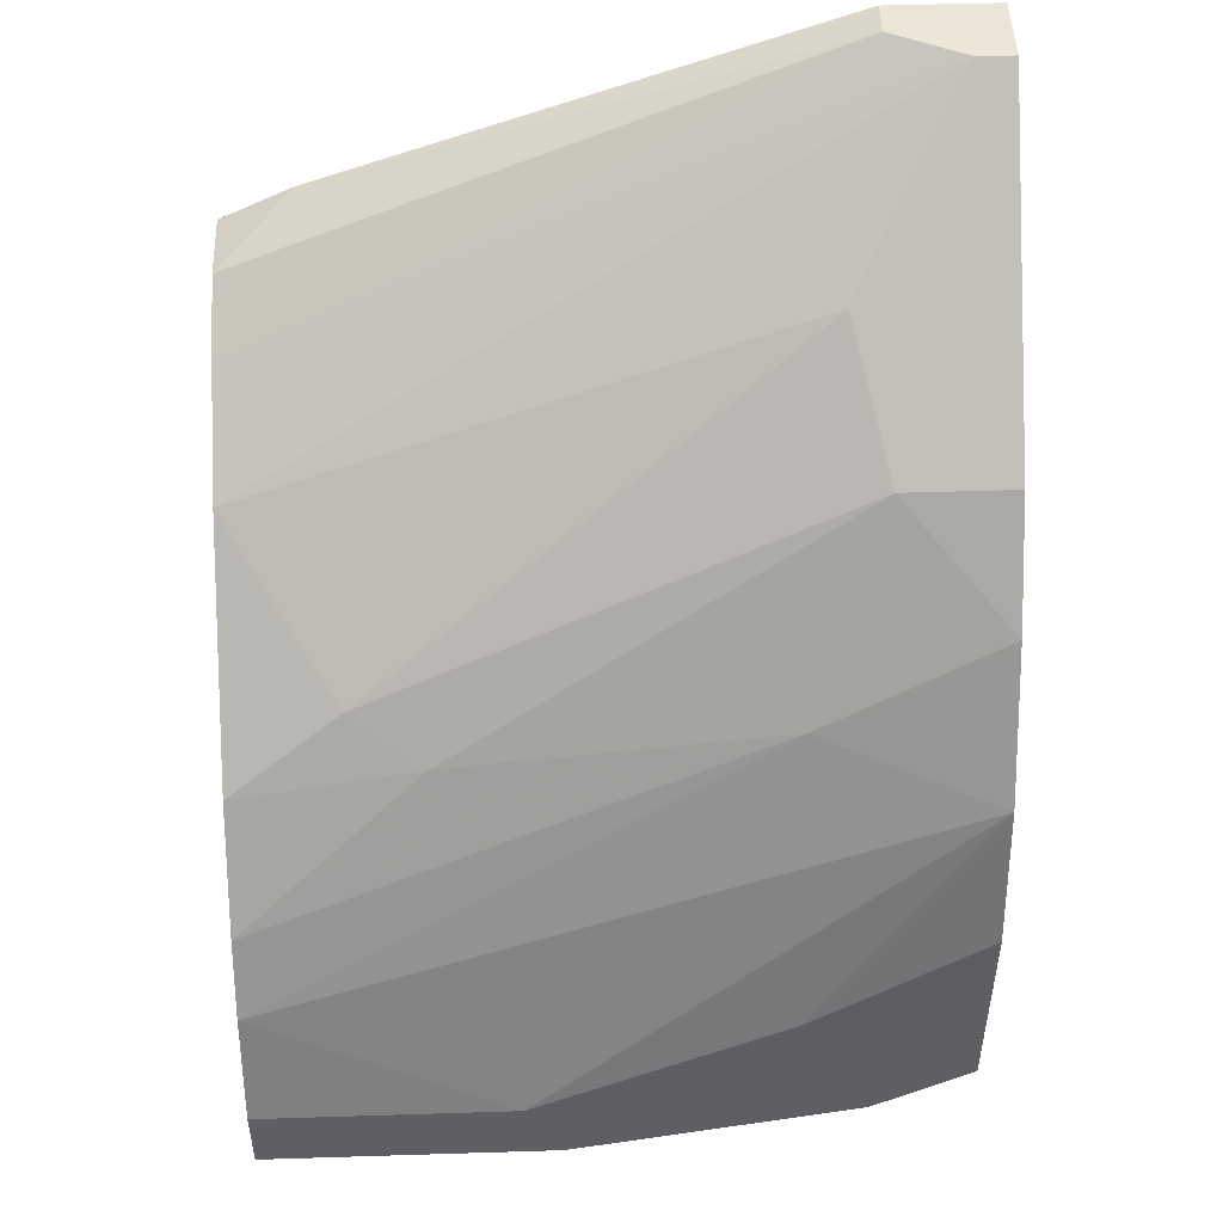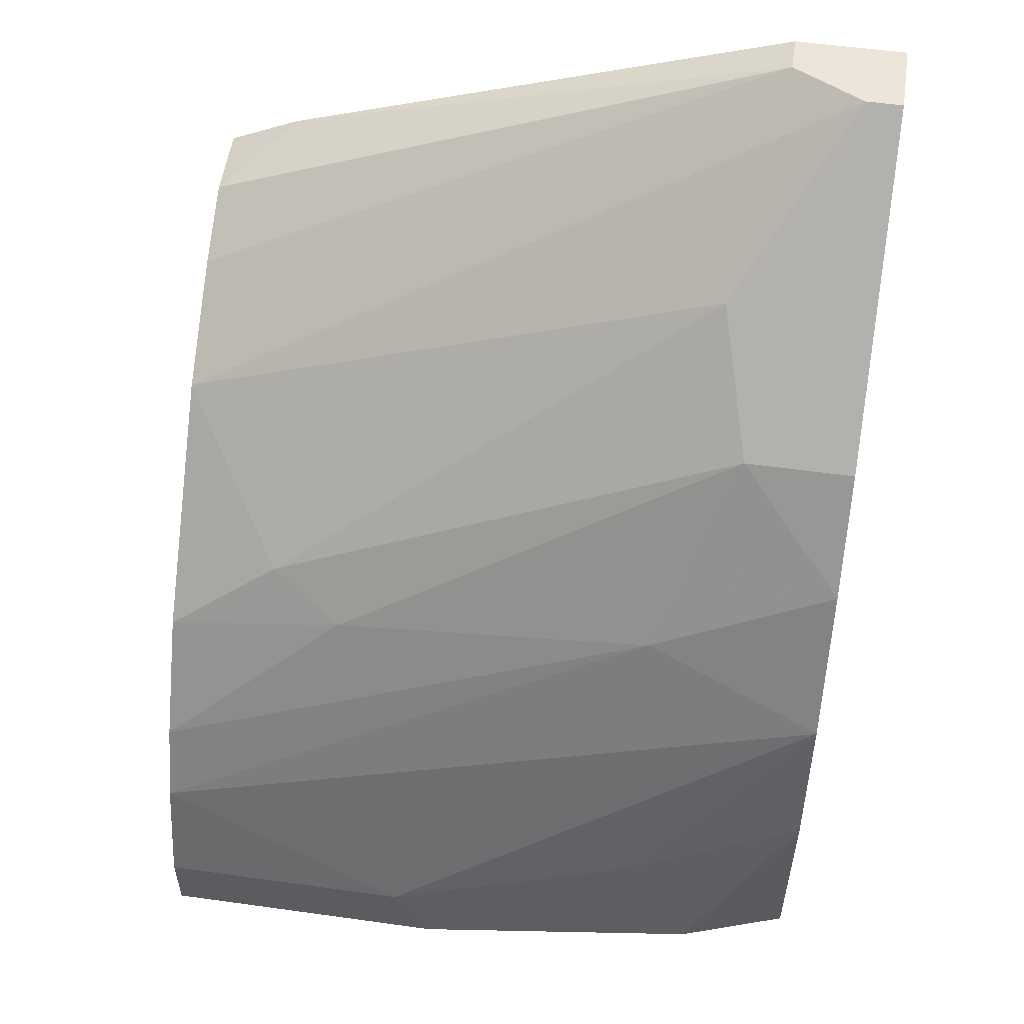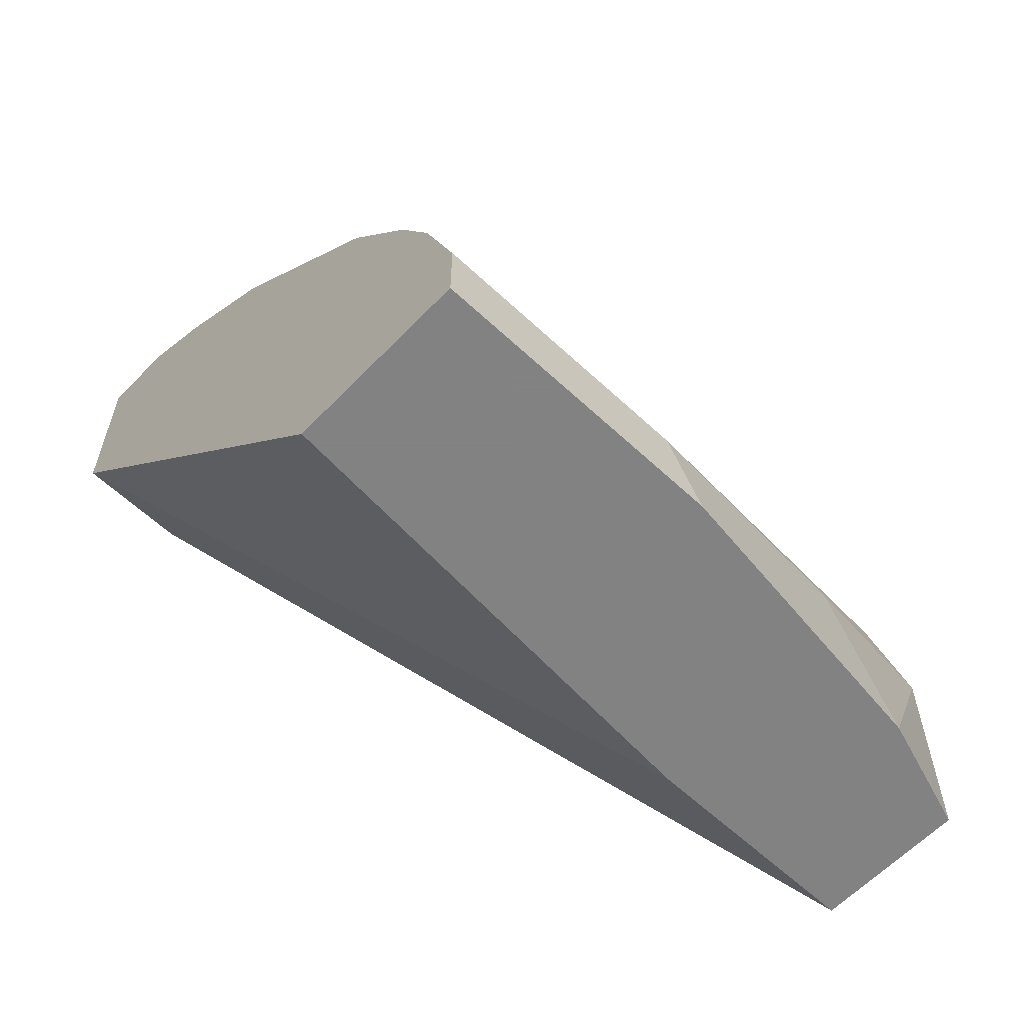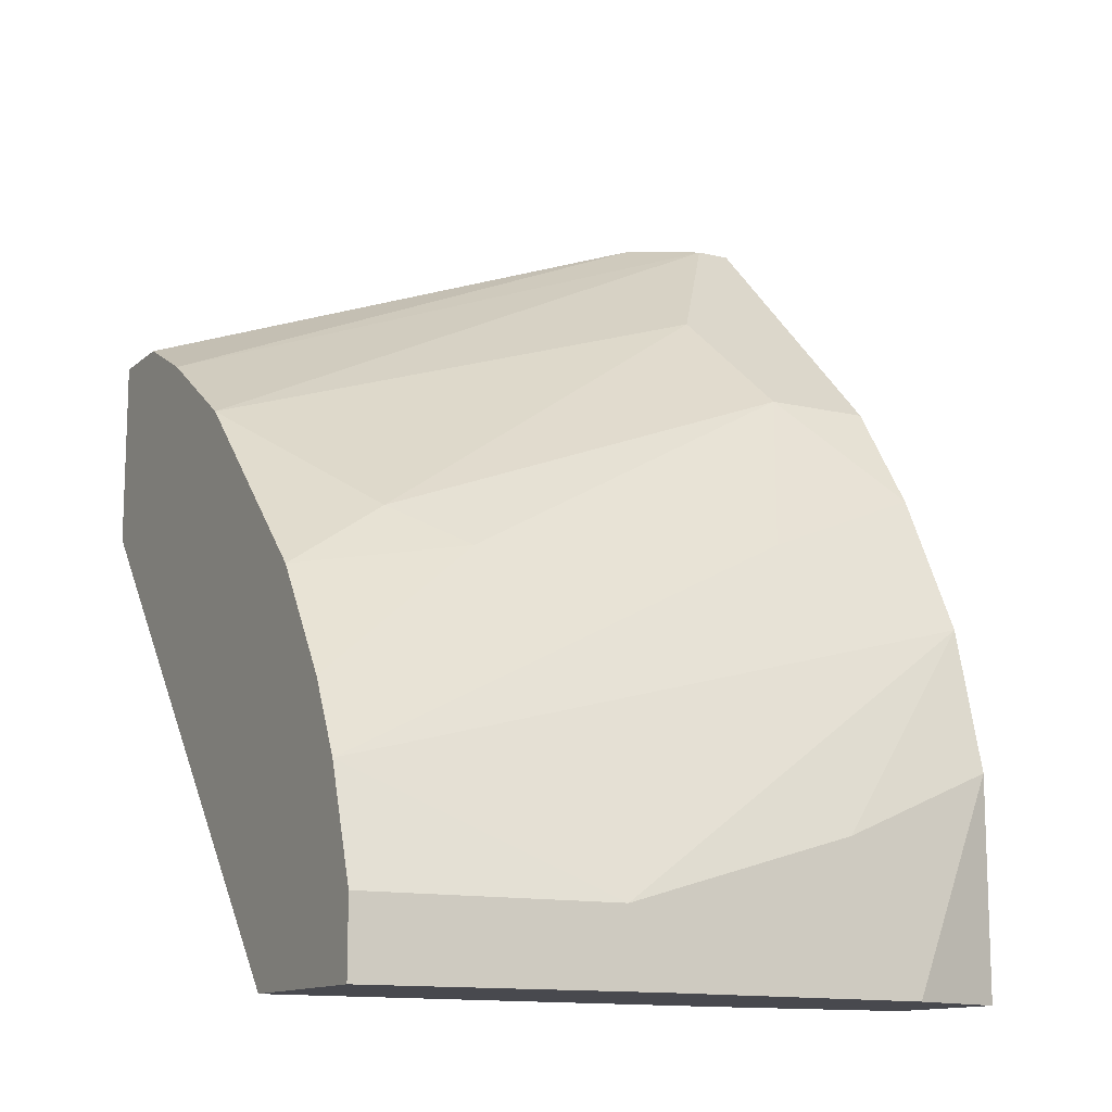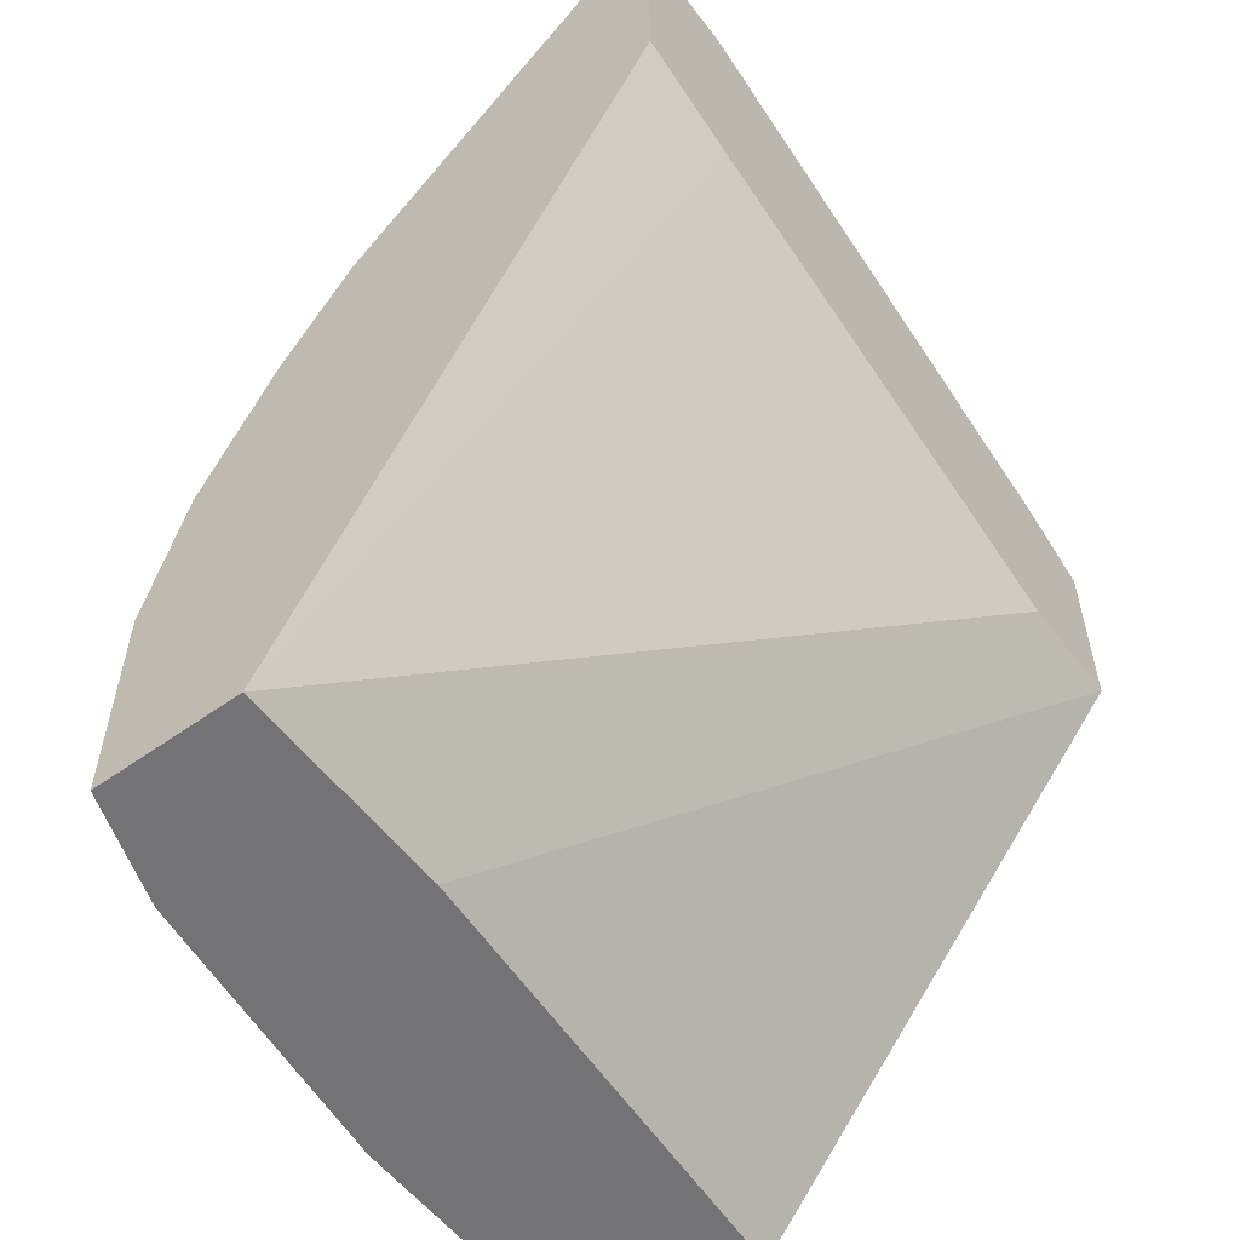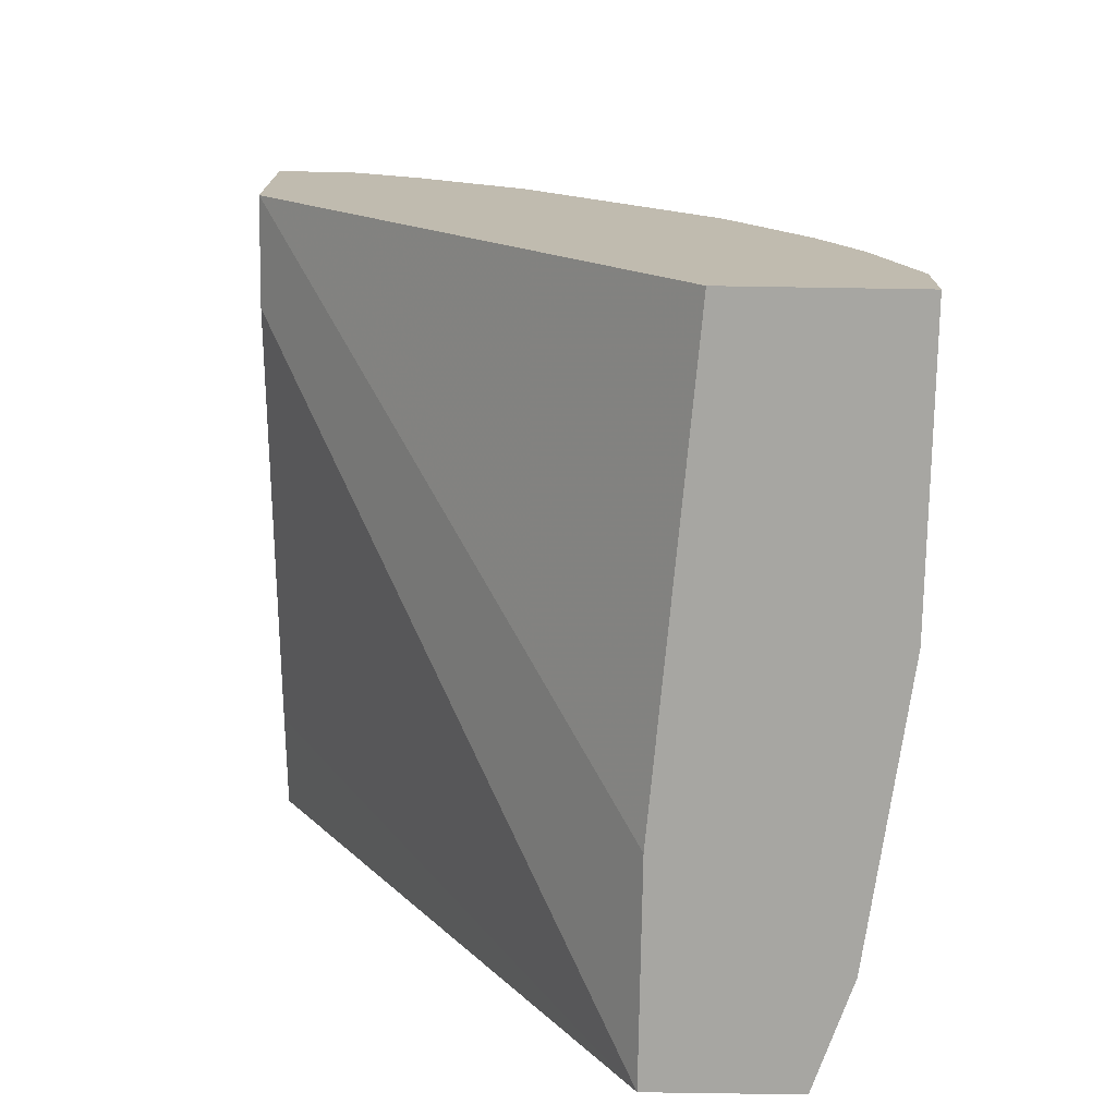
<metadata>
{"format":"obj","ext":"obj","renderer":"f3d","projection":"perspective","resolution":1024,"background":"white","views":[{"elev":48.6,"azim":-2.0,"up":"+Z"},{"elev":54.6,"azim":8.4,"up":"+Z"},{"elev":-60.9,"azim":-43.6,"up":"+Z"},{"elev":-12.7,"azim":-28.8,"up":"+Z"},{"elev":-56.0,"azim":126.8,"up":"+Z"},{"elev":-74.0,"azim":-90.9,"up":"+Z"}]}
</metadata>
<code>
v -0.000138 -0.01227 0.02337
v -0.005309 -0.02053 -0.00144
v -0.01047 -0.02674 -0.00144
v -0.00324 -0.0164 0.01923
v 0.000897 -0.02157 0.01303
v 0.000897 -0.02364 0.008899
v 0.000897 -0.02467 0.004765
v 0.000897 -0.02467 -0.00144
v 0.000897 -0.02053 -0.00144
v 0.000897 -0.0102 0.02337
v 0.000897 -0.0102 0.01717
v 0.000897 -0.0195 0.01613
v 0.000897 -0.01227 0.02337
v -0.004274 -0.0226 0.01097
v -0.004274 -0.0257 0.002696
v -0.01358 -0.0226 0.009933
v -0.01875 -0.02157 -0.00144
v -0.01875 -0.01434 0.01613
v -0.01875 -0.01744 0.01406
v -0.01875 -0.02467 0.005797
v -0.01875 -0.0102 0.01717
v -0.01875 -0.0102 0.012
v -0.01875 -0.02674 -0.00144
v -0.01875 -0.02674 0.000629
v -0.01875 -0.0226 0.008899
v -0.01875 -0.0257 0.00373
v -0.01875 -0.01227 0.01717
v -0.01668 -0.0102 0.0182
v -0.01564 -0.02157 0.01097
v -0.01564 -0.0102 0.012
v -0.002207 -0.01123 0.02337
v -0.002207 -0.0102 0.01613
v -0.002207 -0.0102 0.02337
v -0.002207 -0.0257 -0.00144
v -0.002207 -0.0195 0.01613
v -0.01151 -0.02674 0.000629
f 30 11 32
f 33 10 22
f 9 10 6
f 26 22 17
f 22 26 19
f 17 9 34
f 10 9 11
f 22 10 11
f 33 22 21
f 22 19 21
f 26 17 23
f 17 34 23
f 10 33 1
f 6 26 36
f 19 26 25
f 9 22 30
f 22 11 30
f 21 19 27
f 9 6 8
f 34 9 8
f 6 10 5
f 22 9 2
f 9 17 2
f 17 22 2
f 1 19 4
f 8 6 7
f 34 8 7
f 26 6 14
f 6 5 14
f 5 35 14
f 5 10 12
f 35 5 12
f 4 35 12
f 19 25 29
f 35 4 29
f 4 19 29
f 14 35 16
f 29 25 16
f 35 29 16
f 1 33 31
f 31 27 18
f 19 1 18
f 27 19 18
f 1 31 18
f 23 34 3
f 36 23 3
f 26 23 24
f 36 26 24
f 23 36 24
f 10 1 13
f 1 4 13
f 12 10 13
f 4 12 13
f 33 21 28
f 21 27 28
f 31 33 28
f 27 31 28
f 6 36 15
f 7 6 15
f 34 7 15
f 3 34 15
f 36 3 15
f 25 26 20
f 26 14 20
f 16 25 20
f 14 16 20
f 11 9 32
f 9 30 32

</code>
